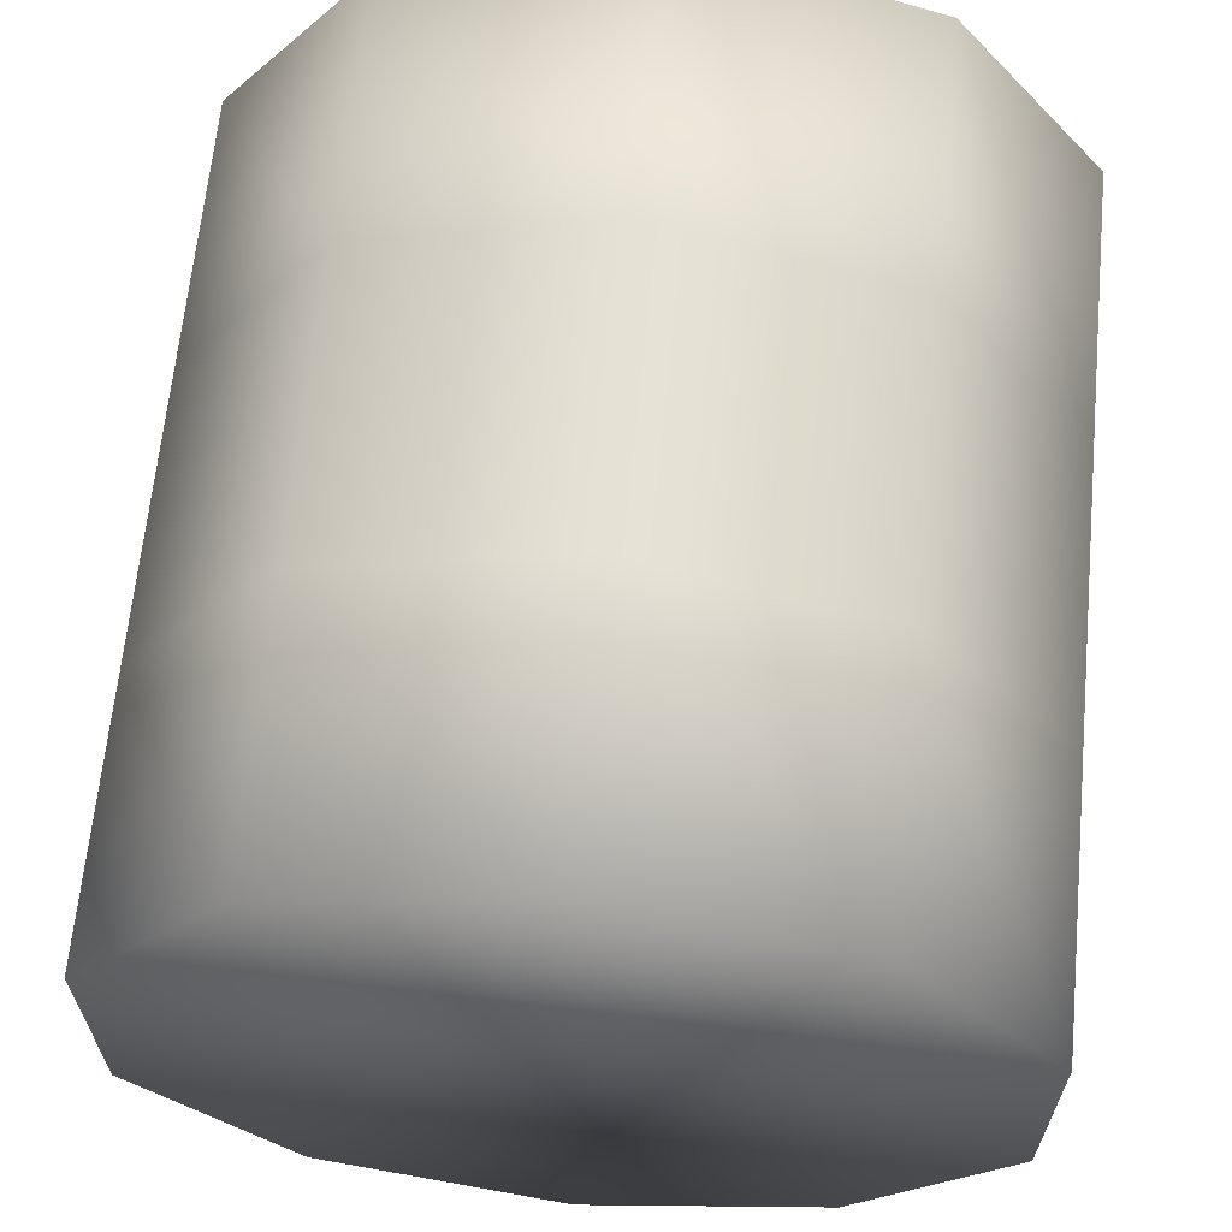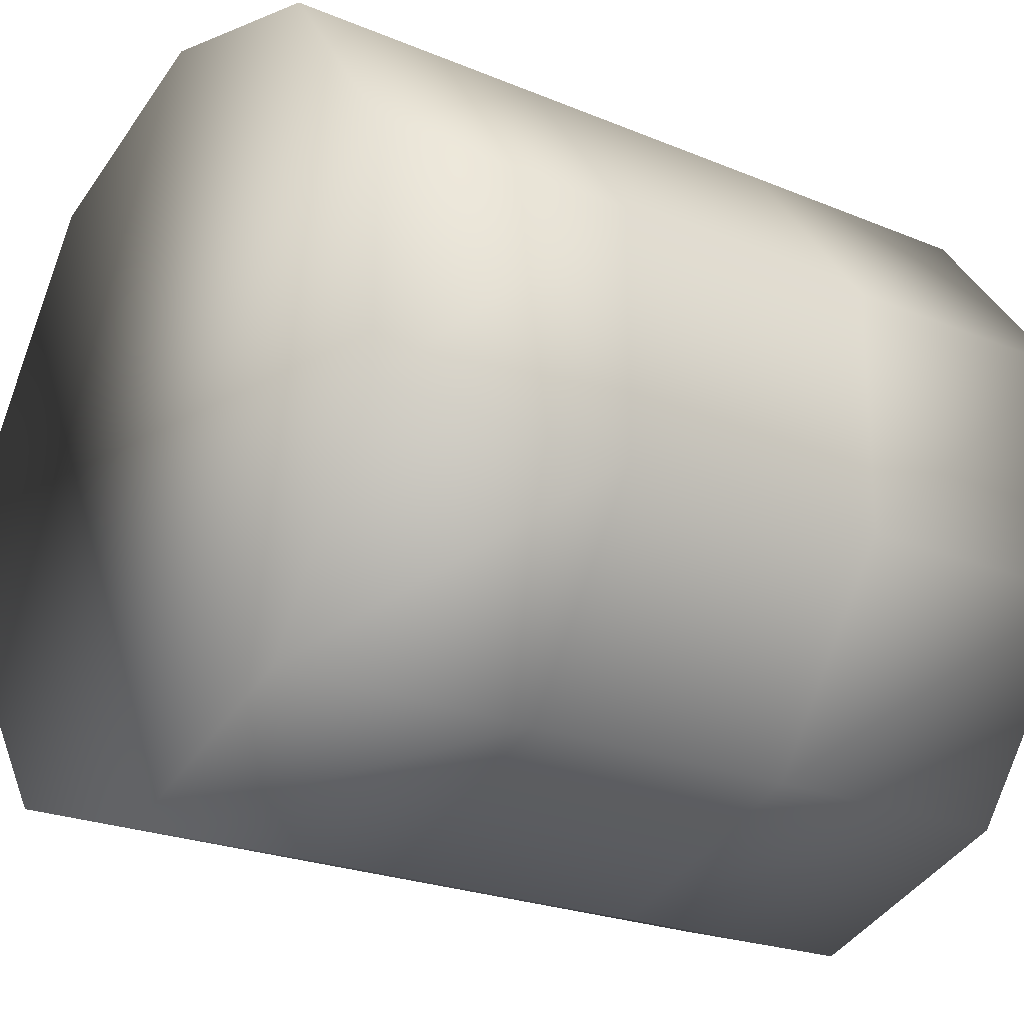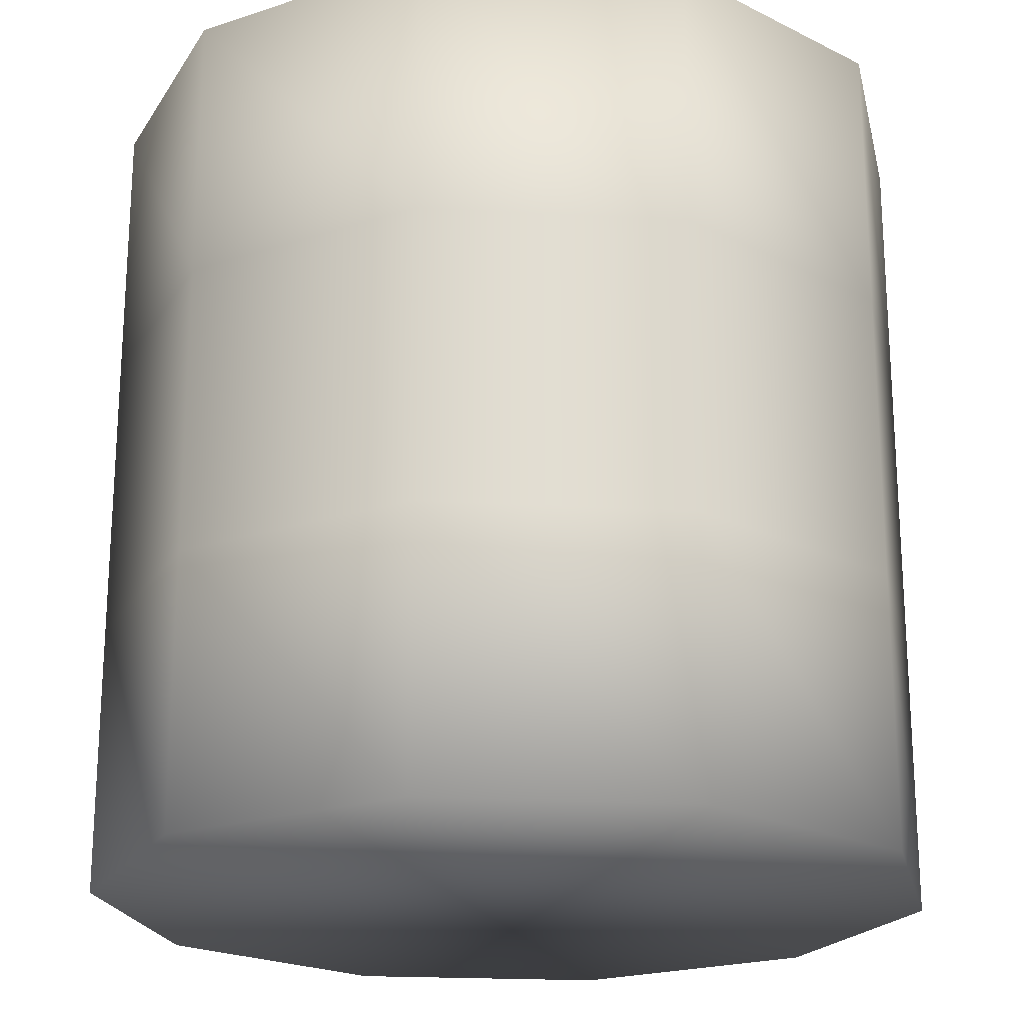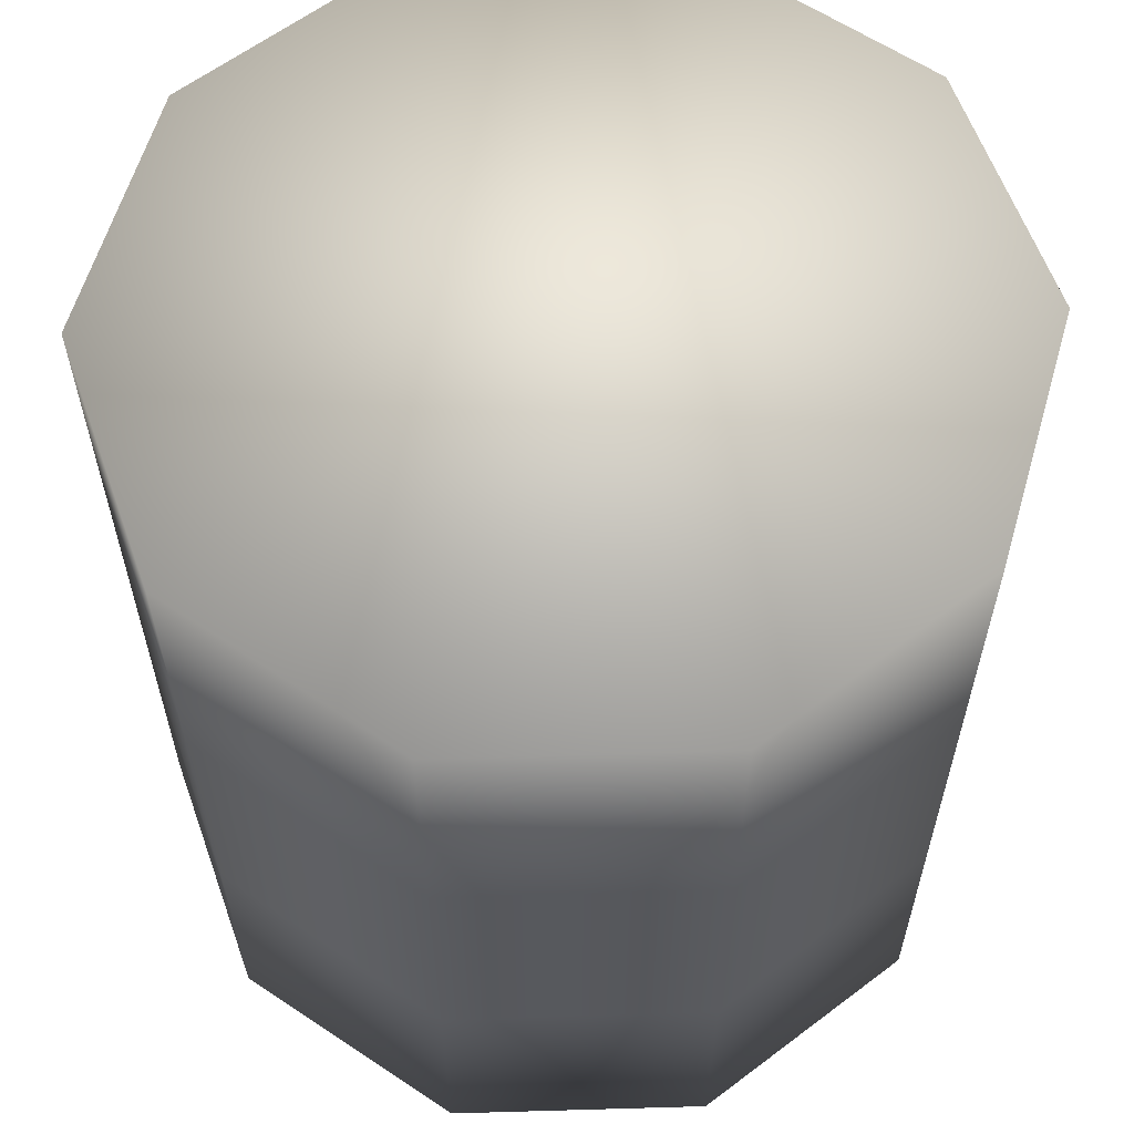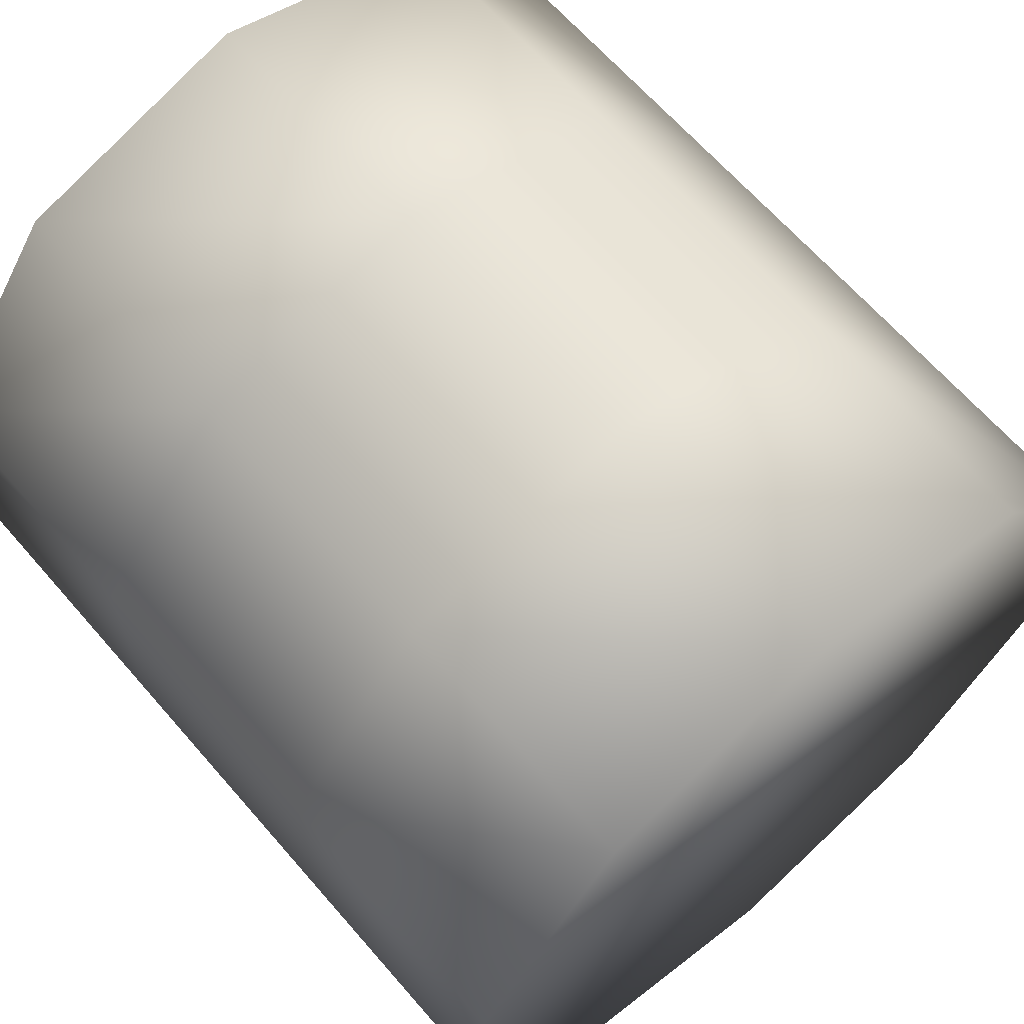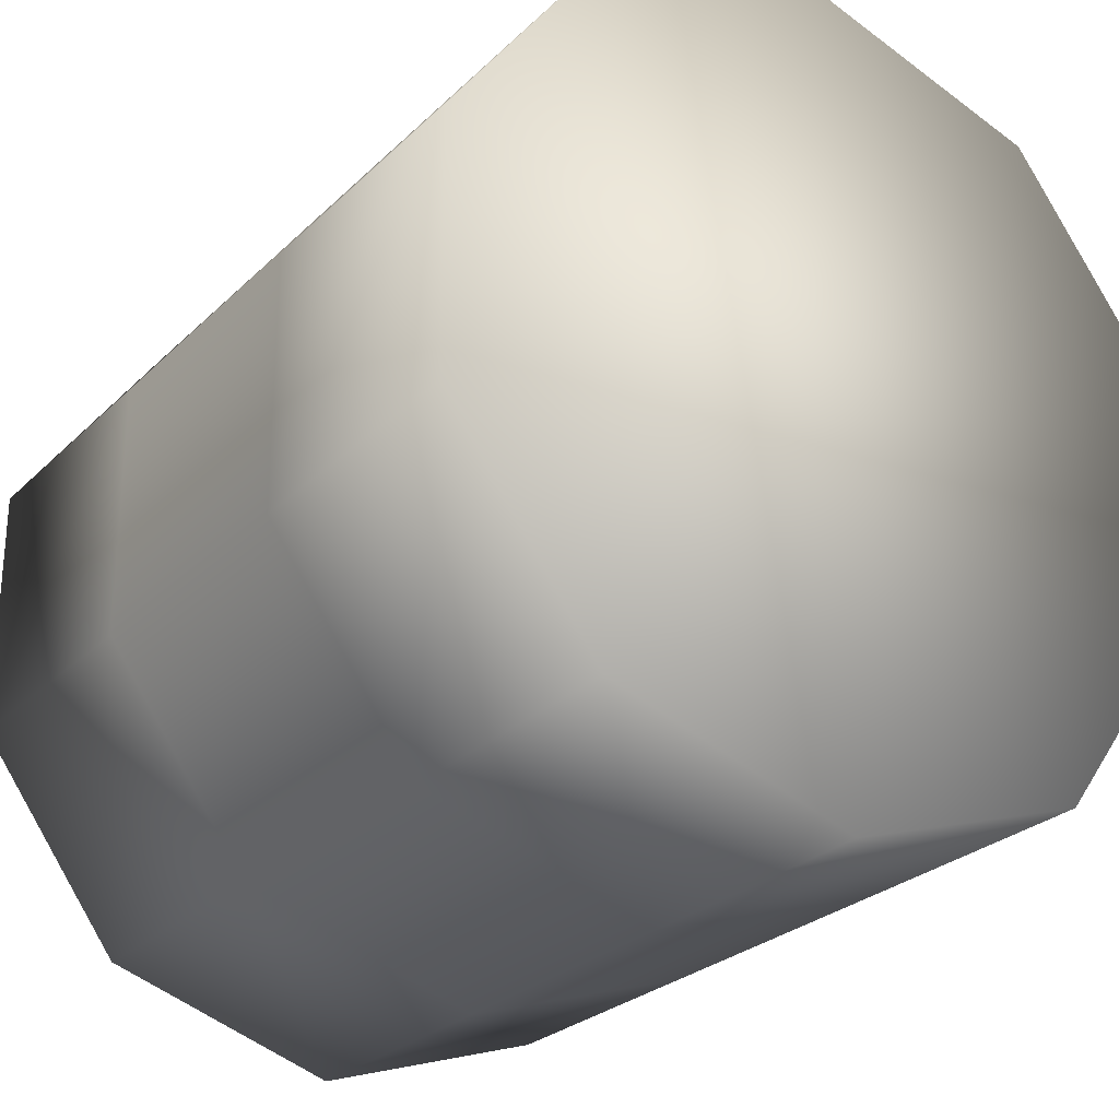
<metadata>
{"format":"obj","ext":"obj","renderer":"f3d","projection":"perspective","resolution":1024,"background":"white","views":[{"elev":64.6,"azim":5.5,"up":"+Z"},{"elev":-23.8,"azim":55.3,"up":"+Z"},{"elev":-21.1,"azim":-23.6,"up":"+Y"},{"elev":60.8,"azim":88.3,"up":"+Y"},{"elev":65.6,"azim":-41.0,"up":"+Z"},{"elev":-26.4,"azim":-34.4,"up":"+Z"}]}
</metadata>
<code>
o 0
v -0 350 1000
v -587.8 350 809
v -587.8 1000 809
v -0 1000 1000
v -951.1 350 309
v -951.1 1000 309
v -951.1 350 -309
v -951.1 1000 -309
v -587.8 350 -809
v -587.8 1000 -809
v 8.742e-05 350 -1000
v 8.742e-05 1000 -1000
v 587.8 350 -809
v 587.8 1000 -809
v 951.1 350 -309
v 951.1 1000 -309
v 951.1 350 309
v 951.1 1000 309
v 587.8 1000 809
v 587.8 350 809
v -587.8 -1000 809
v -0 -1000 1000
v 587.8 -1000 809
v 951.1 -1000 309
v 951.1 -1000 -309
v 587.8 -1000 -809
v 8.742e-05 -1000 -1000
v -587.8 -1000 -809
v -951.1 -1000 -309
v -951.1 -1000 309
v 587.8 -350 809
v -0 -350 1000
v -0 0 1000
v 587.8 0 809
v 951.1 -350 309
v 951.1 0 309
v 951.1 -350 -309
v 951.1 0 -309
v 587.8 -350 -809
v 587.8 0 -809
v 8.742e-05 -350 -1000
v 8.742e-05 0 -1000
v -587.8 -350 -809
v -587.8 0 -809
v -951.1 -350 -309
v -951.1 0 -309
v -951.1 -350 309
v -951.1 0 309
v -587.8 -350 809
v -587.8 0 809
v 587.8 -1000 -809
f 1 2 3
f 1 3 4
f 2 5 6
f 2 6 3
f 5 7 8
f 5 8 6
f 7 9 10
f 7 10 8
f 9 11 12
f 9 12 10
f 11 13 14
f 11 14 12
f 13 15 16
f 13 16 14
f 15 17 18
f 15 18 16
f 4 3 6
f 6 8 10
f 10 12 14
f 14 16 18
f 18 19 4
f 4 6 10
f 10 14 18
f 10 18 4
f 17 20 19
f 17 19 18
f 20 1 4
f 20 4 19
f 21 22 23
f 23 24 25
f 25 26 27
f 27 28 29
f 29 30 21
f 21 23 25
f 25 27 29
f 25 29 21
f 31 32 33
f 31 33 34
f 35 31 34
f 35 34 36
f 37 35 36
f 37 36 38
f 39 37 38
f 39 38 40
f 41 39 40
f 41 40 42
f 43 41 42
f 43 42 44
f 45 43 44
f 45 44 46
f 47 45 46
f 47 46 48
f 49 47 48
f 49 48 50
f 32 49 50
f 32 50 33
f 22 21 49
f 22 49 32
f 21 30 47
f 21 47 49
f 30 29 45
f 30 45 47
f 29 28 43
f 29 43 45
f 28 27 41
f 28 41 43
f 27 51 39
f 27 39 41
f 51 25 37
f 51 37 39
f 25 24 35
f 25 35 37
f 24 23 31
f 24 31 35
f 23 22 32
f 23 32 31
f 34 33 1
f 34 1 20
f 36 34 20
f 36 20 17
f 38 36 17
f 38 17 15
f 40 38 15
f 40 15 13
f 42 40 13
f 42 13 11
f 44 42 11
f 44 11 9
f 46 44 9
f 46 9 7
f 48 46 7
f 48 7 5
f 50 48 5
f 50 5 2
f 33 50 2
f 33 2 1

</code>
